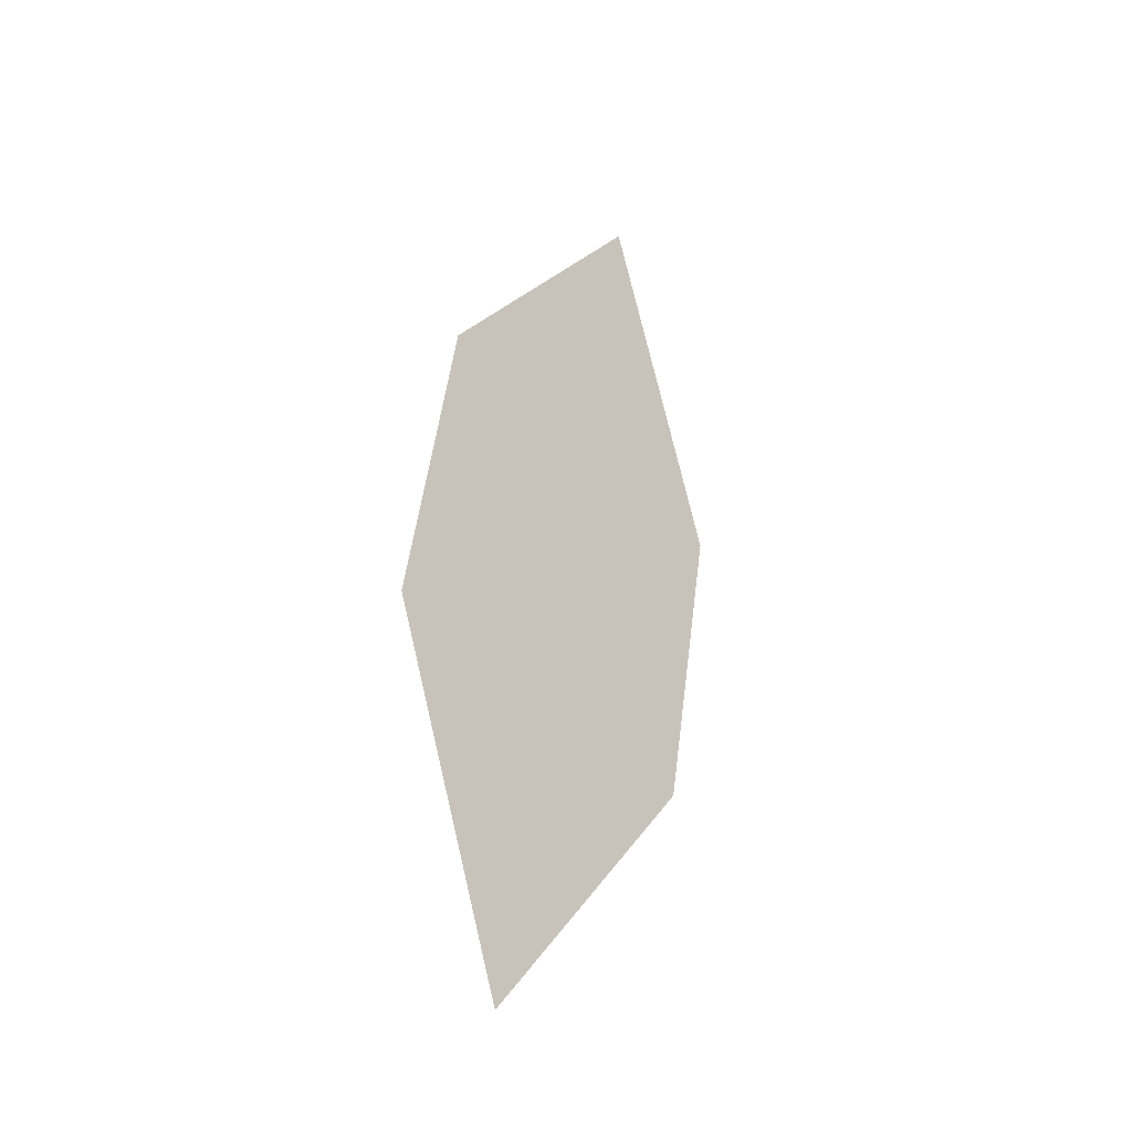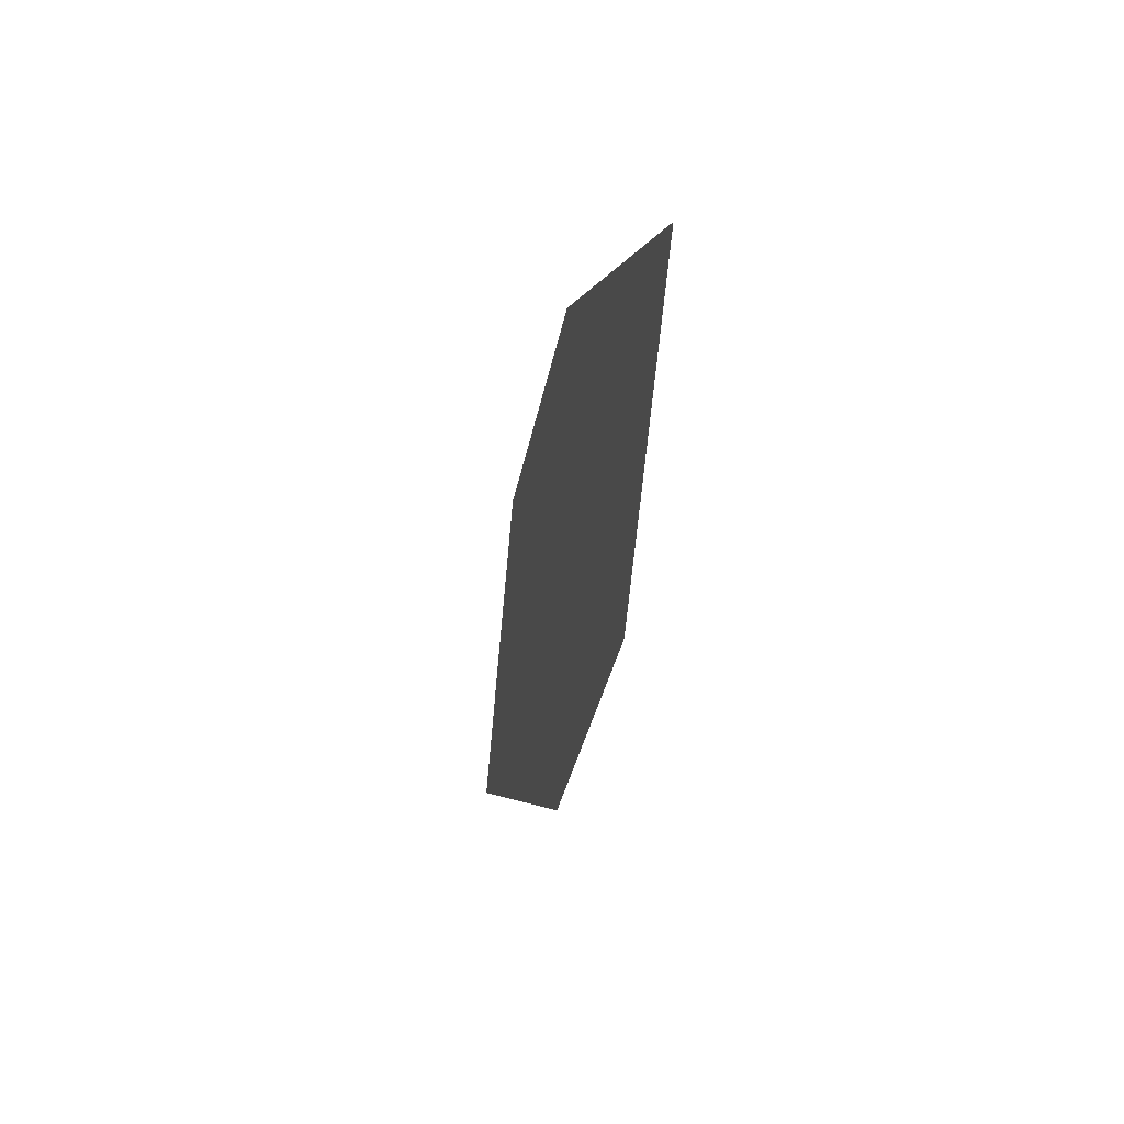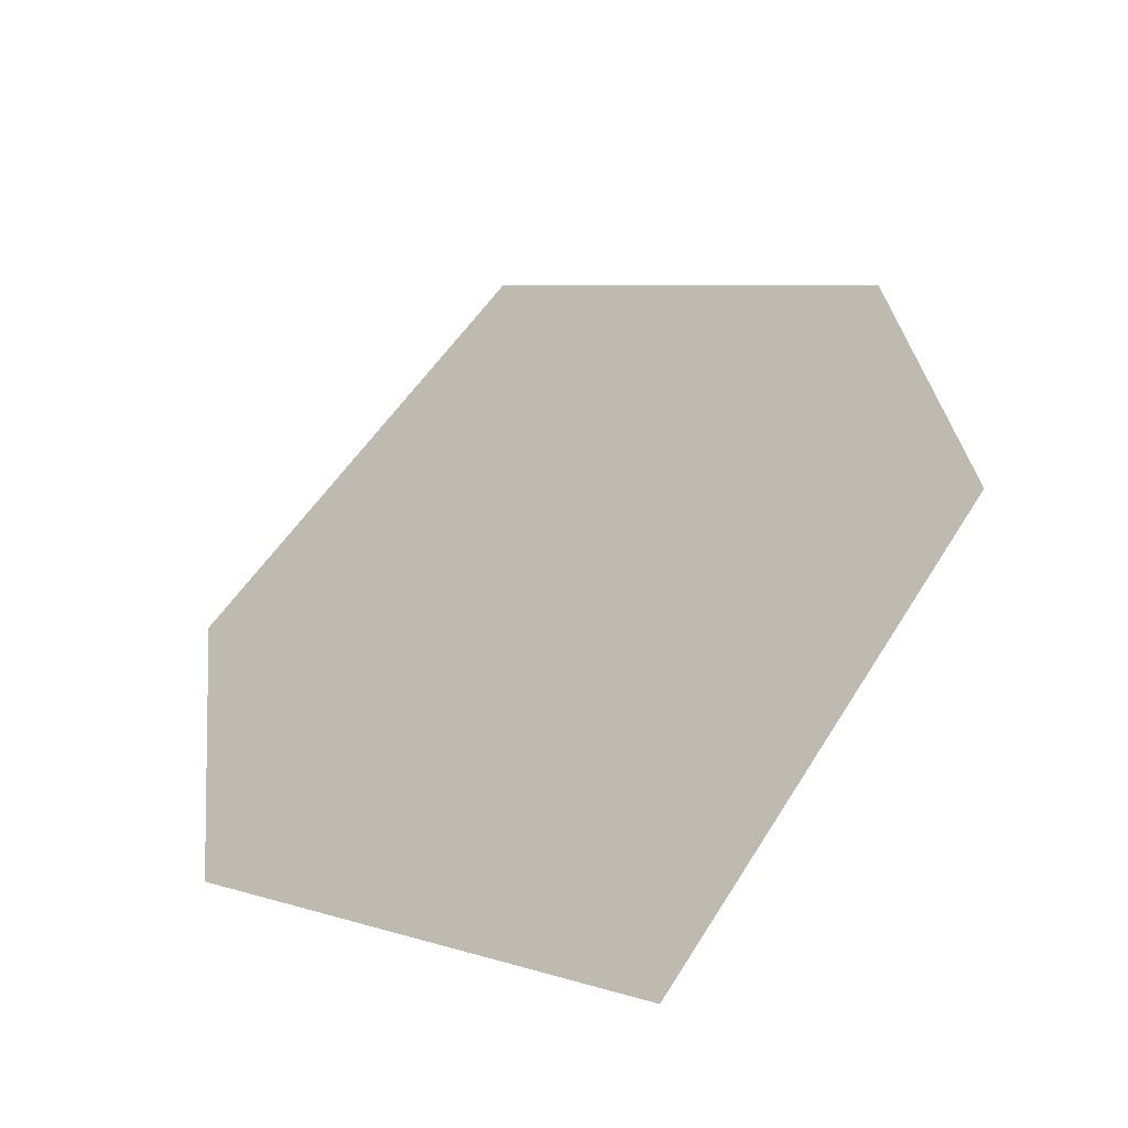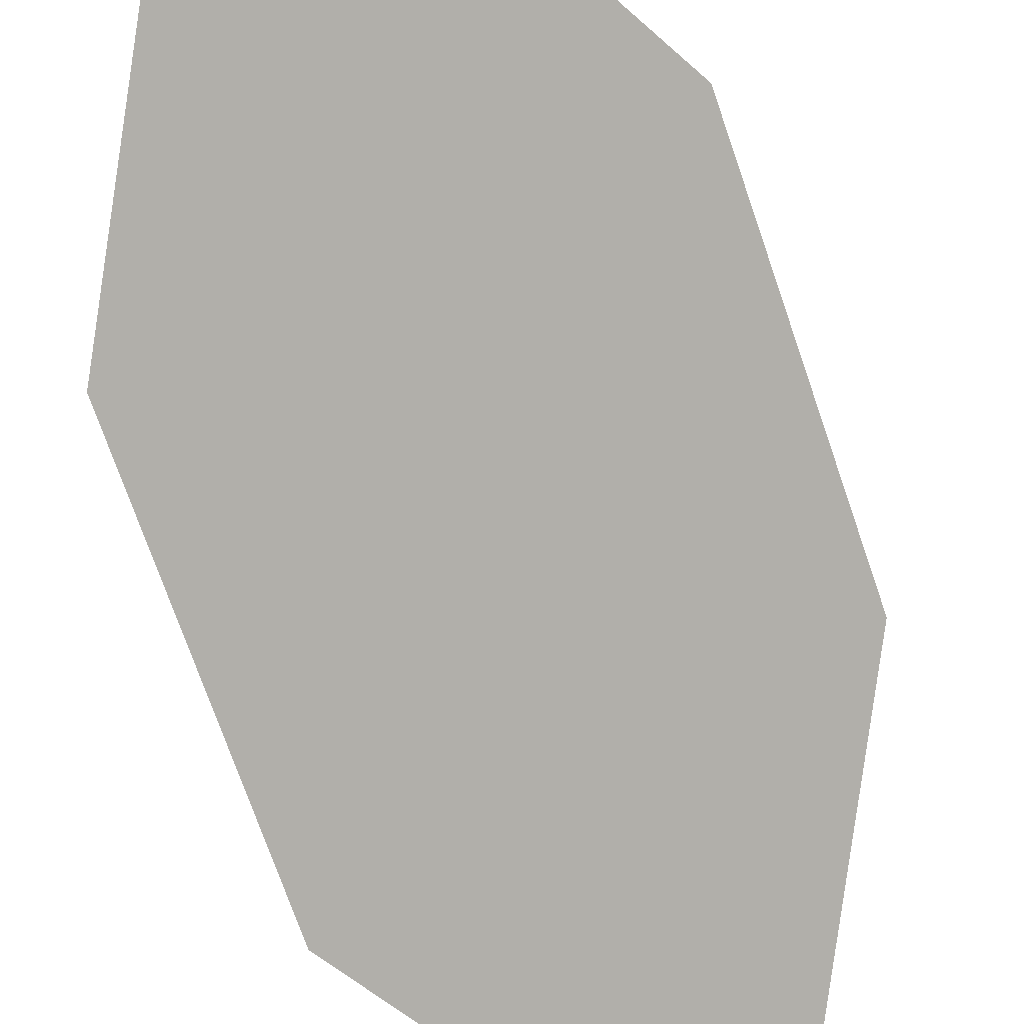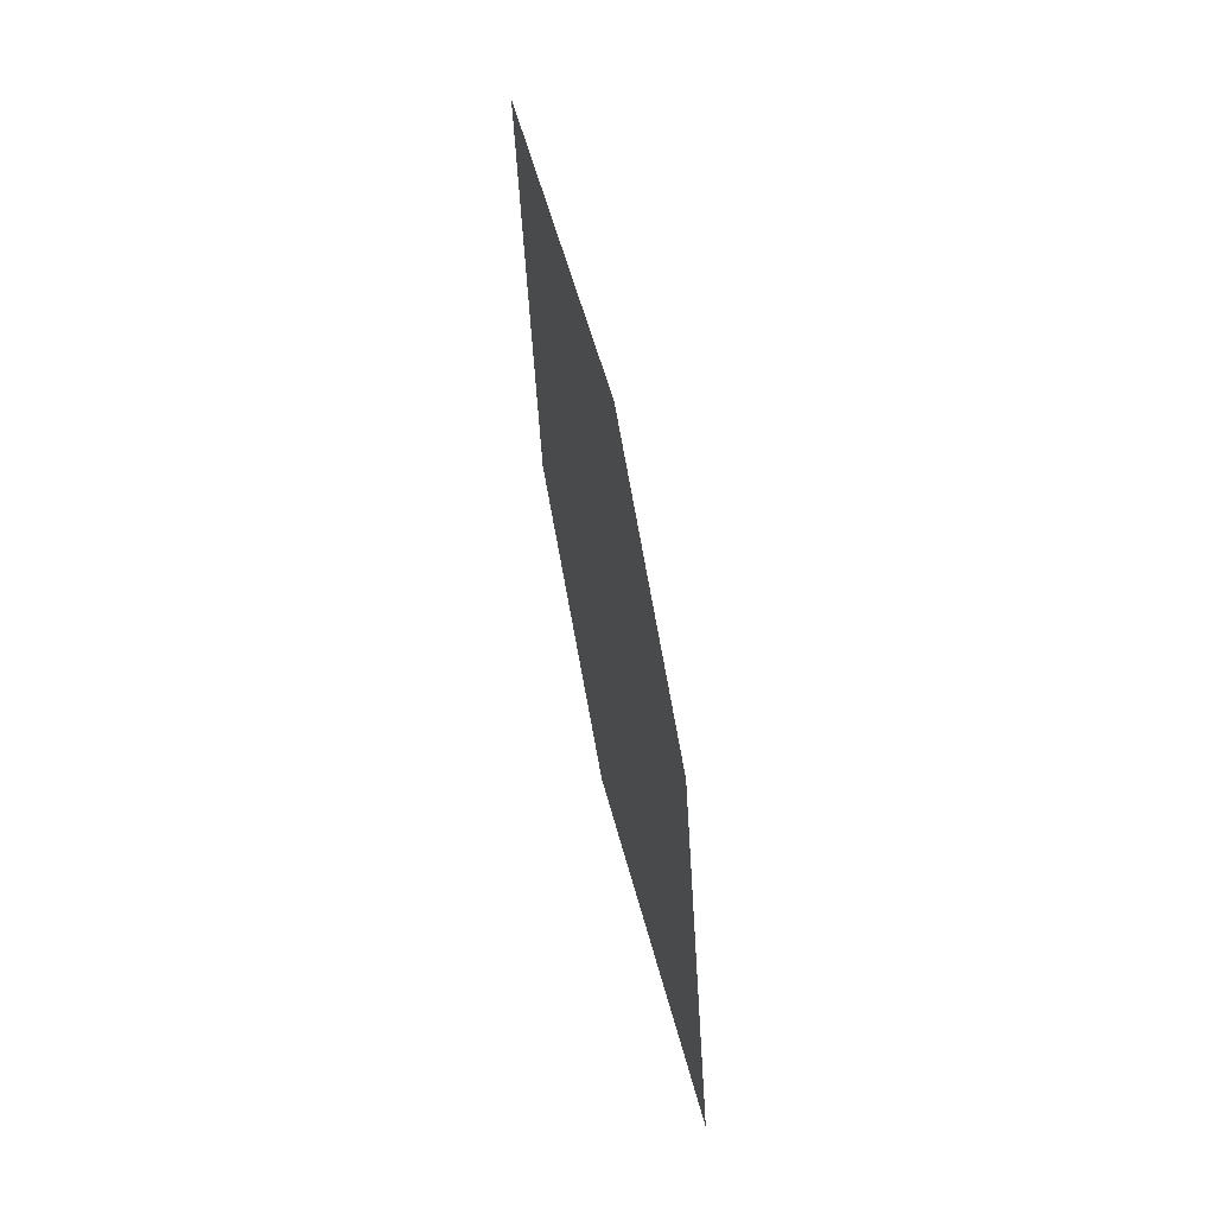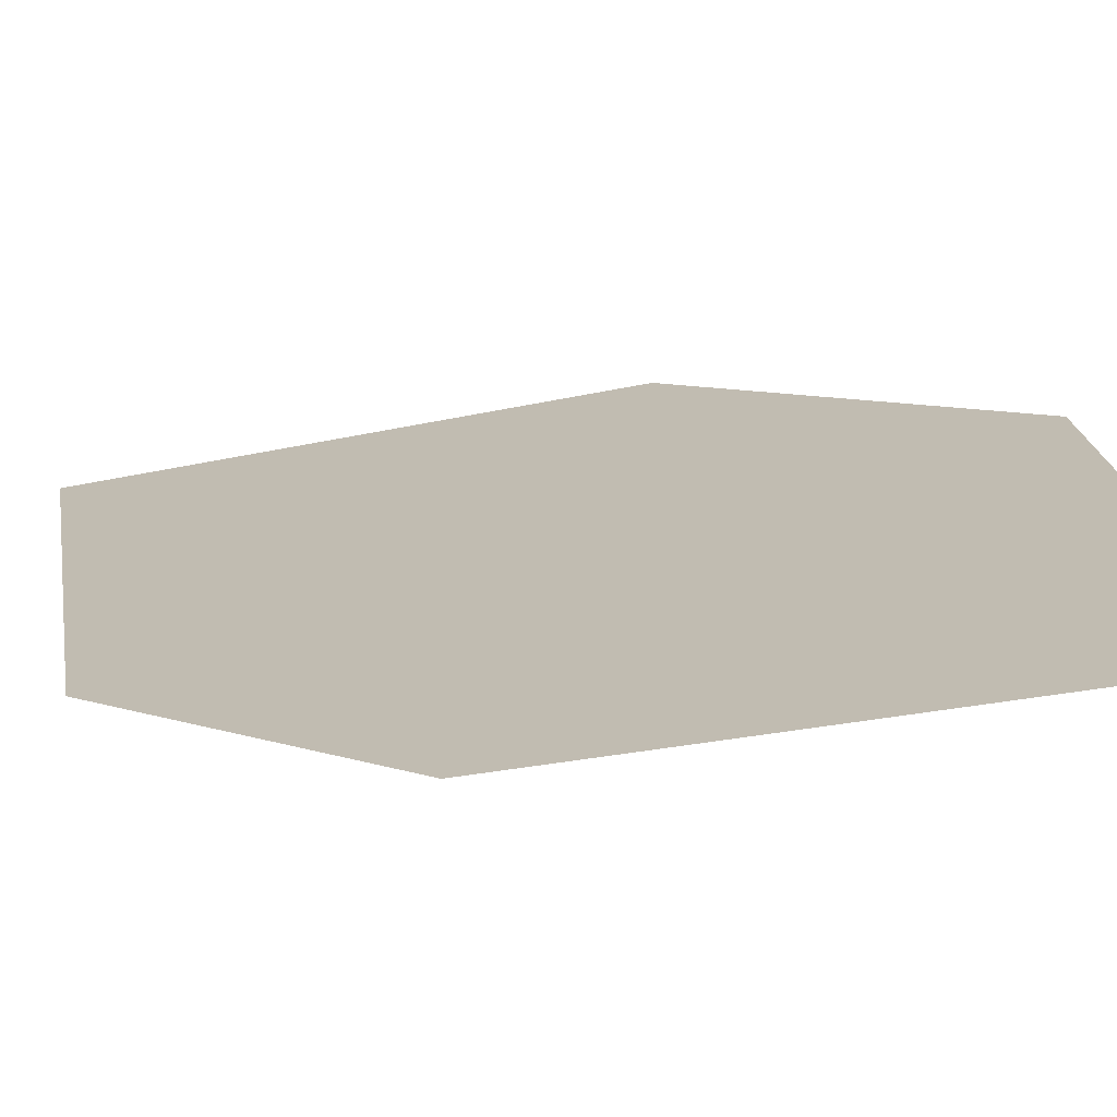
<metadata>
{"format":"obj","ext":"obj","renderer":"f3d","projection":"perspective","resolution":1024,"background":"white","views":[{"elev":-46.6,"azim":-76.5,"up":"+Y"},{"elev":54.7,"azim":-124.8,"up":"+Y"},{"elev":10.9,"azim":1.9,"up":"+Z"},{"elev":-79.0,"azim":25.1,"up":"+Z"},{"elev":-3.1,"azim":52.0,"up":"+Y"},{"elev":-5.0,"azim":-30.6,"up":"+Z"}]}
</metadata>
<code>
o leaves.308
v -0.1292 0.09214 2.065
v -0.1511 0.1253 2.061
v -0.1401 0.1932 2.081
v -0.1146 0.1263 2.08
v -0.1182 0.16 2.085
v -0.1547 0.159 2.066
f 1 3 6 2
f 1 4 5 3

</code>
